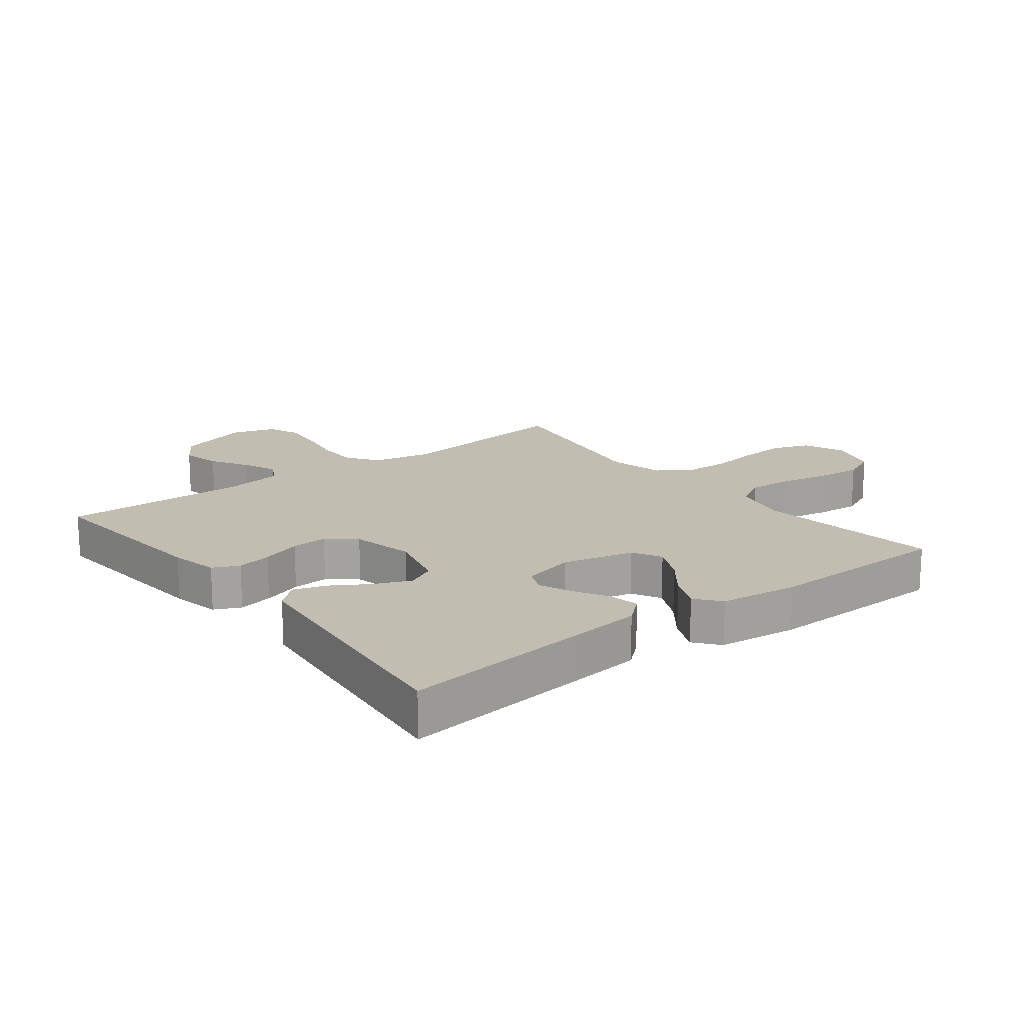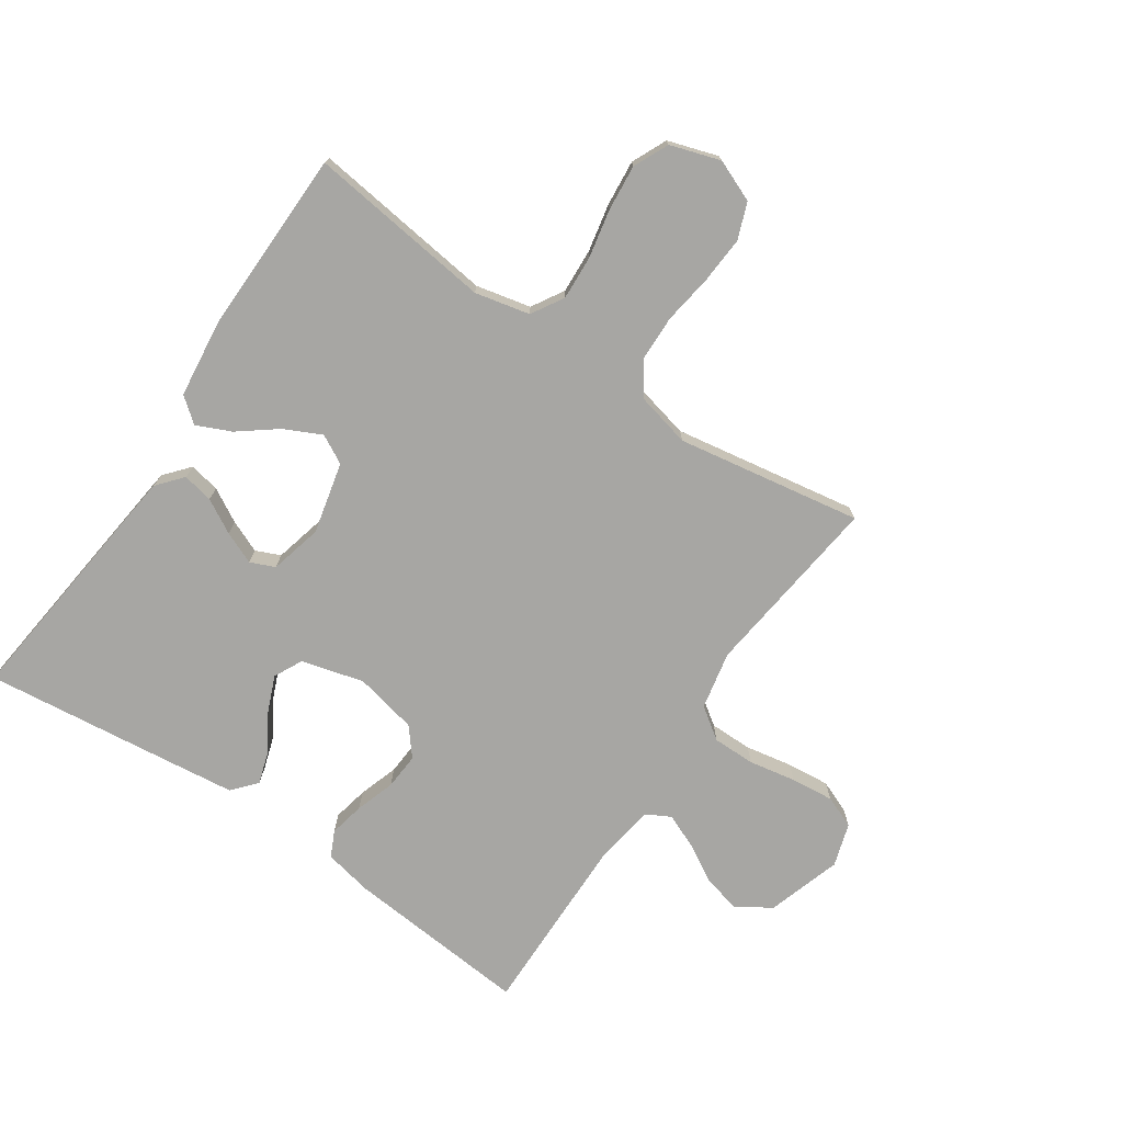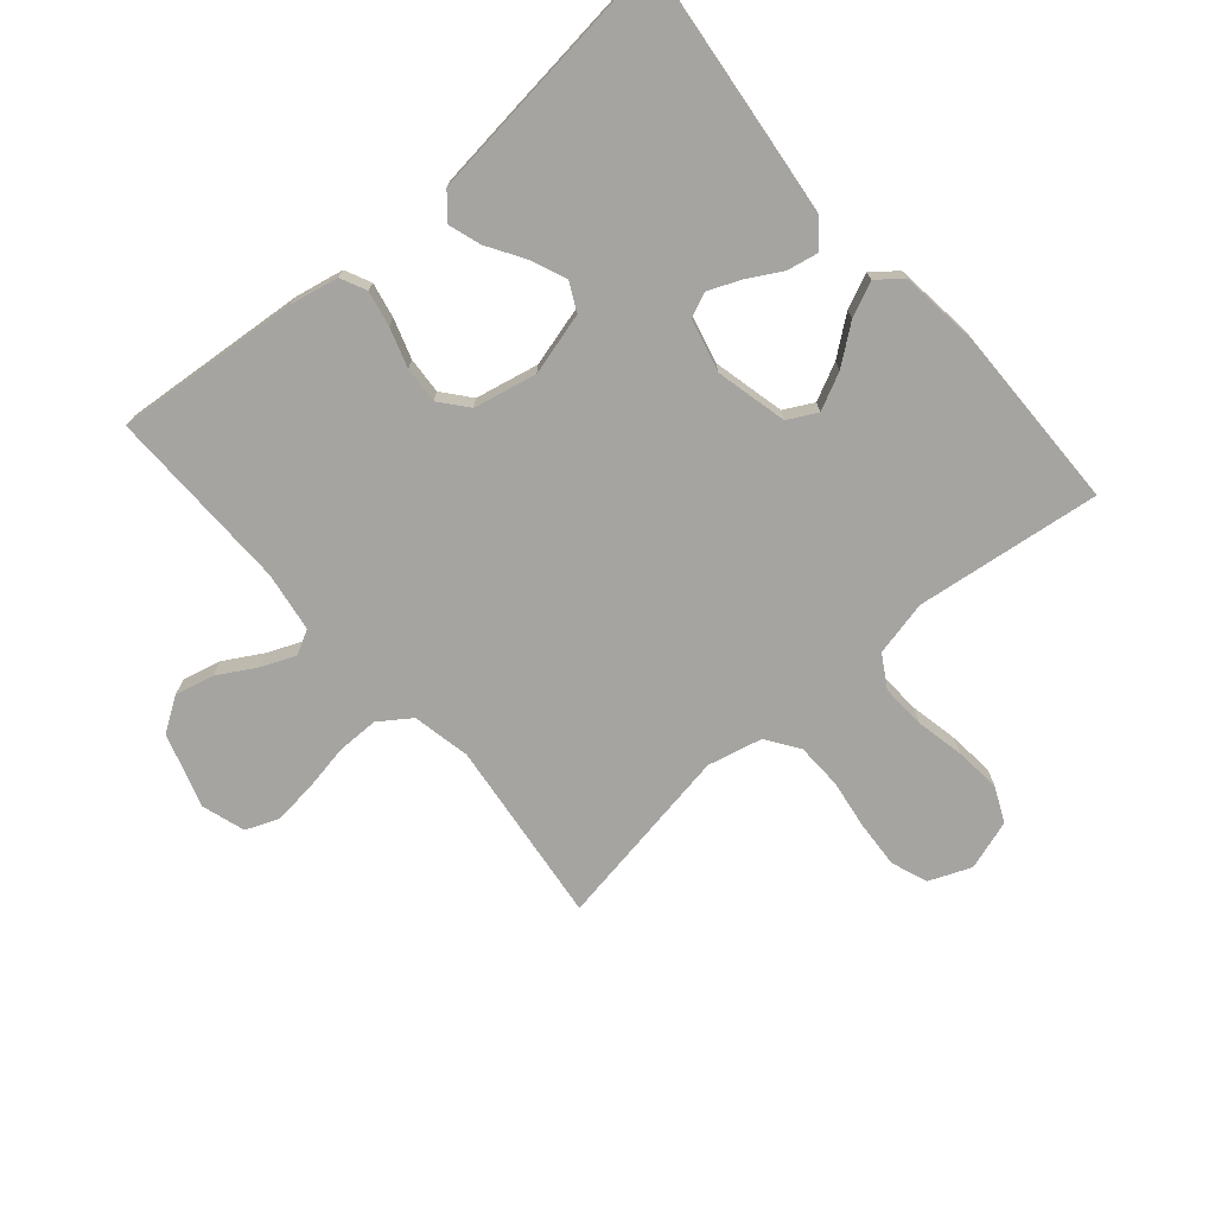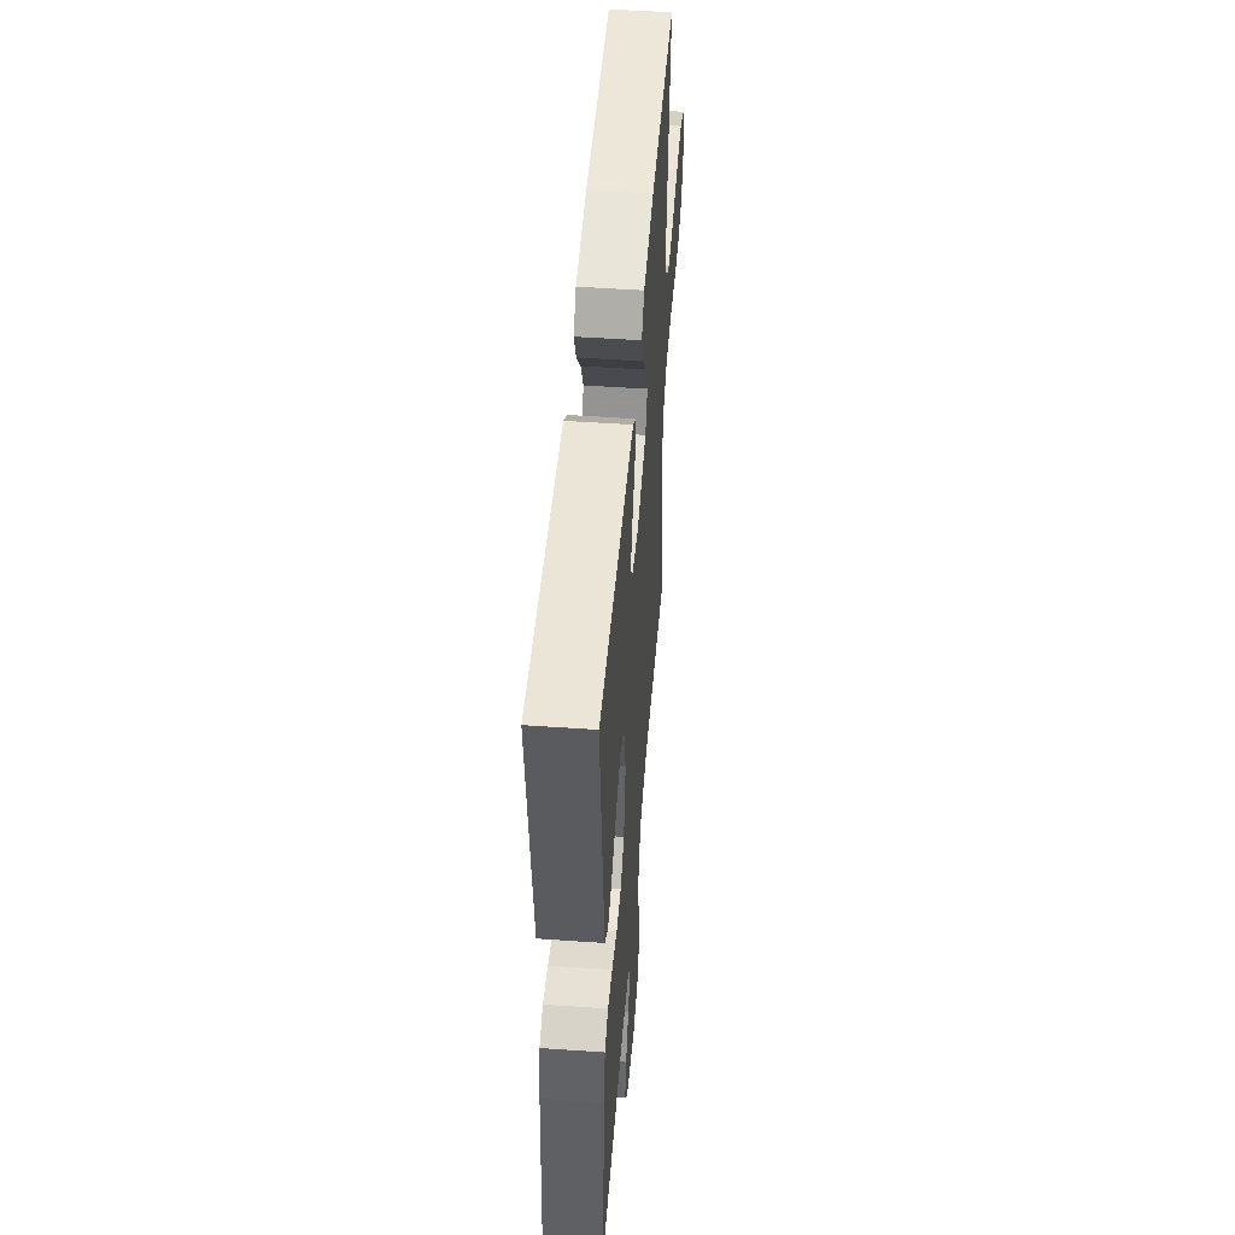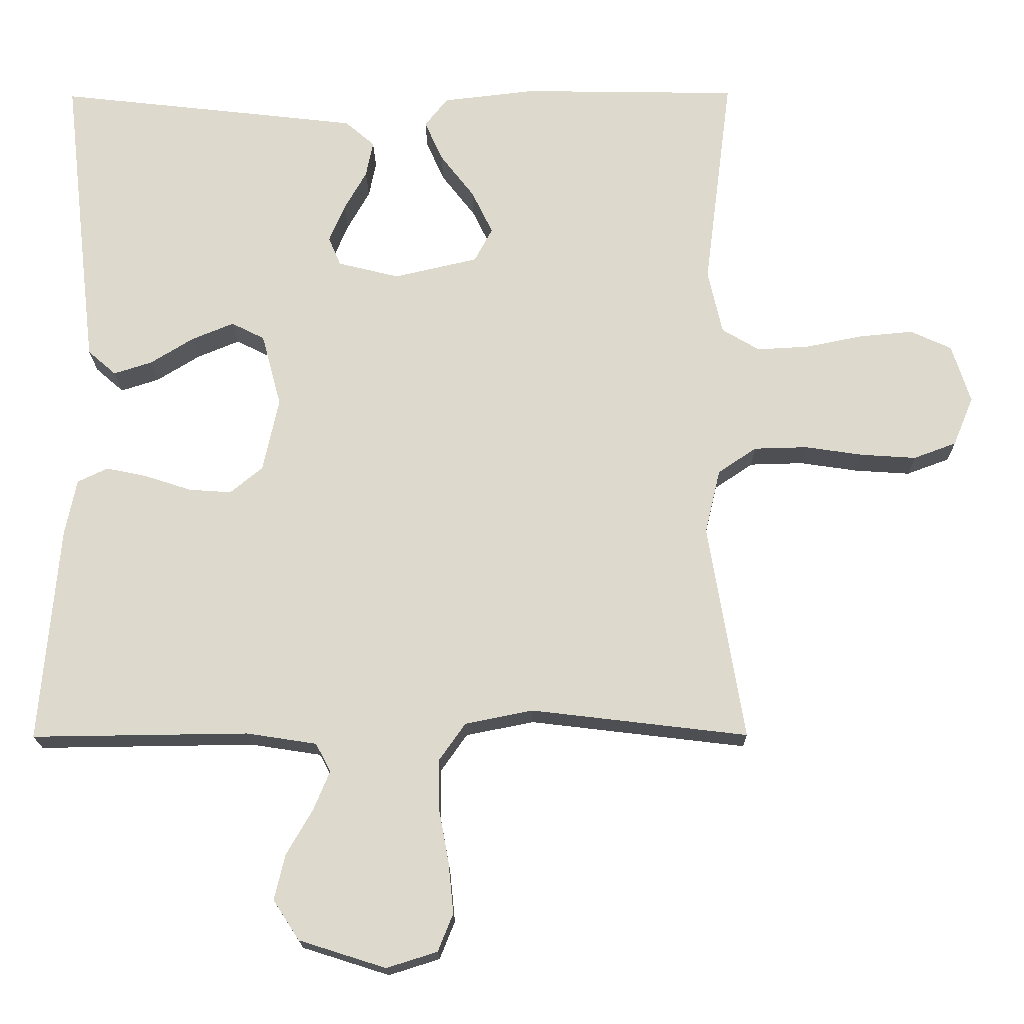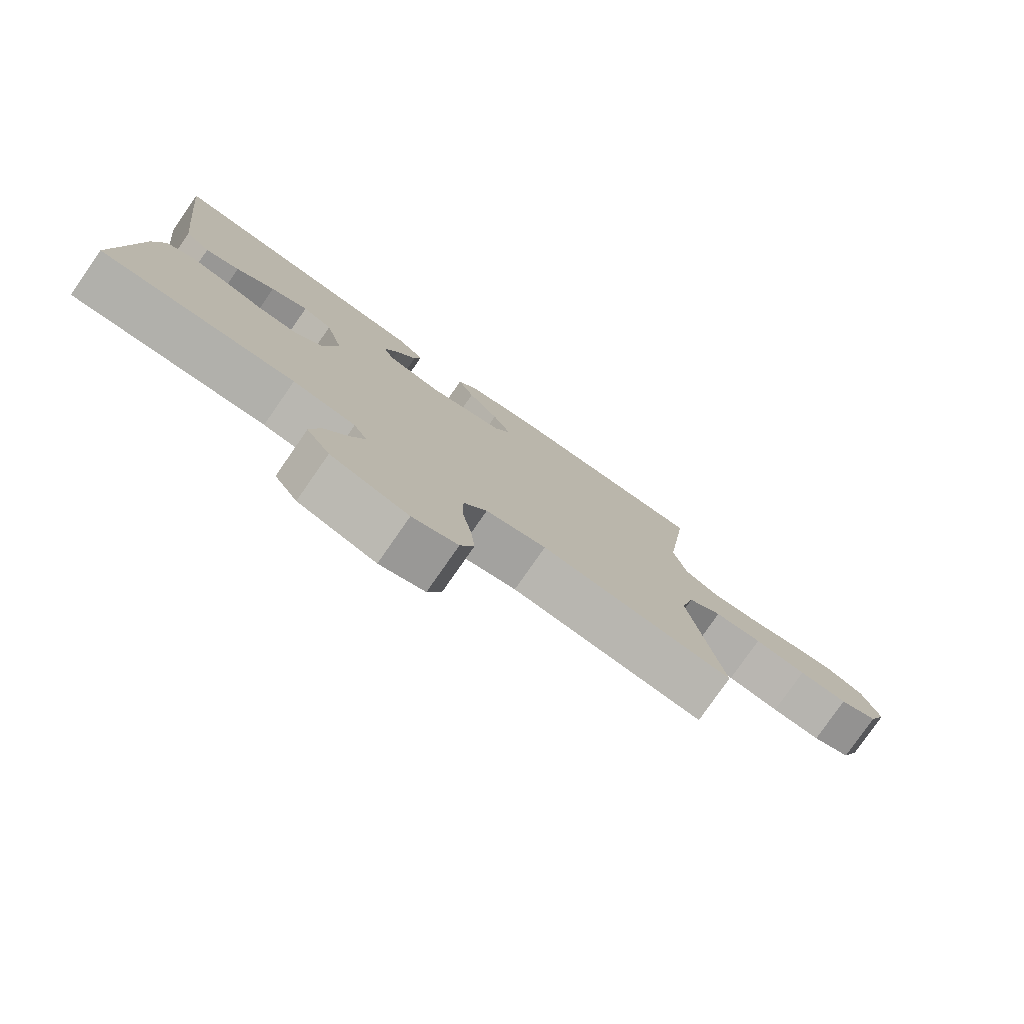
<metadata>
{"format":"obj","ext":"obj","renderer":"f3d","projection":"perspective","resolution":1024,"background":"white","views":[{"elev":17.0,"azim":-37.8,"up":"+Y"},{"elev":-74.2,"azim":55.9,"up":"+Y"},{"elev":-73.2,"azim":-49.2,"up":"+Y"},{"elev":50.6,"azim":-85.6,"up":"+Z"},{"elev":-18.2,"azim":0.6,"up":"+Z"},{"elev":-78.8,"azim":-34.8,"up":"+Z"}]}
</metadata>
<code>
v 0.5 0.07 0.5
v 0.462 0.07 0.2
v 0.482 0.07 0.111
v 0.534 0.07 0.08
v 0.606 0.07 0.084
v 0.685 0.07 0.1
v 0.759 0.07 0.107
v 0.816 0.07 0.081
v 0.842 0.07 0
v 0.814 0.07 -0.068
v 0.755 0.07 -0.09
v 0.679 0.07 -0.085
v 0.598 0.07 -0.073
v 0.524 0.07 -0.075
v 0.471 0.07 -0.111
v 0.45 0.07 -0.2
v 0.5 0.07 -0.5
v 0.2 0.07 -0.464
v 0.106 0.07 -0.483
v 0.07 0.07 -0.534
v 0.07 0.07 -0.603
v 0.084 0.07 -0.679
v 0.091 0.07 -0.749
v 0.07 0.07 -0.801
v 0 0.07 -0.823
v -0.12 0.07 -0.785
v -0.156 0.07 -0.73
v -0.141 0.07 -0.667
v -0.105 0.07 -0.605
v -0.082 0.07 -0.55
v -0.103 0.07 -0.511
v -0.2 0.07 -0.496
v -0.5 0.07 -0.5
v -0.474 0.07 -0.2
v -0.458 0.07 -0.122
v -0.416 0.07 -0.102
v -0.359 0.07 -0.114
v -0.295 0.07 -0.135
v -0.236 0.07 -0.139
v -0.191 0.07 -0.102
v -0.169 0.07 0
v -0.196 0.07 0.101
v -0.242 0.07 0.124
v -0.3 0.07 0.1
v -0.36 0.07 0.063
v -0.413 0.07 0.046
v -0.452 0.07 0.08
v -0.466 0.07 0.2
v -0.5 0.07 0.5
v -0.2 0.07 0.466
v -0.08 0.07 0.452
v -0.039 0.07 0.417
v -0.049 0.07 0.367
v -0.08 0.07 0.312
v -0.102 0.07 0.26
v -0.085 0.07 0.22
v 0 0.07 0.199
v 0.116 0.07 0.226
v 0.141 0.07 0.273
v 0.112 0.07 0.333
v 0.065 0.07 0.394
v 0.04 0.07 0.45
v 0.072 0.07 0.49
v 0.2 0.07 0.505
v 0.5 0 0.5
v 0.462 0 0.2
v 0.482 0 0.111
v 0.534 0 0.08
v 0.606 0 0.084
v 0.685 0 0.1
v 0.759 0 0.107
v 0.816 0 0.081
v 0.842 0 0
v 0.814 0 -0.068
v 0.755 0 -0.09
v 0.679 0 -0.085
v 0.598 0 -0.073
v 0.524 0 -0.075
v 0.471 0 -0.111
v 0.45 0 -0.2
v 0.5 0 -0.5
v 0.2 0 -0.464
v 0.106 0 -0.483
v 0.07 0 -0.534
v 0.07 0 -0.603
v 0.084 0 -0.679
v 0.091 0 -0.749
v 0.07 0 -0.801
v 0 0 -0.823
v -0.12 0 -0.785
v -0.156 0 -0.73
v -0.141 0 -0.667
v -0.105 0 -0.605
v -0.082 0 -0.55
v -0.103 0 -0.511
v -0.2 0 -0.496
v -0.5 0 -0.5
v -0.474 0 -0.2
v -0.458 0 -0.122
v -0.416 0 -0.102
v -0.359 0 -0.114
v -0.295 0 -0.135
v -0.236 0 -0.139
v -0.191 0 -0.102
v -0.169 0 0
v -0.196 0 0.101
v -0.242 0 0.124
v -0.3 0 0.1
v -0.36 0 0.063
v -0.413 0 0.046
v -0.452 0 0.08
v -0.466 0 0.2
v -0.5 0 0.5
v -0.2 0 0.466
v -0.08 0 0.452
v -0.039 0 0.417
v -0.049 0 0.367
v -0.08 0 0.312
v -0.102 0 0.26
v -0.085 0 0.22
v 0 0 0.199
v 0.116 0 0.226
v 0.141 0 0.273
v 0.112 0 0.333
v 0.065 0 0.394
v 0.04 0 0.45
v 0.072 0 0.49
v 0.2 0 0.505
f 64 1 2
f 63 64 2
f 62 63 2
f 61 62 2
f 60 61 2
f 59 60 2 3
f 58 59 3 4
f 57 58 4
f 52 53 54
f 51 52 54
f 50 51 54
f 49 50 54
f 48 49 54
f 47 48 54
f 46 47 54
f 45 46 54
f 44 45 54
f 43 44 54 55
f 42 43 55 56
f 36 37 38
f 35 36 38
f 34 35 38
f 33 34 38
f 32 33 38
f 31 32 38 39
f 30 31 39 40
f 27 28 29
f 26 27 29
f 25 26 29
f 24 25 29
f 23 24 29
f 22 23 29
f 21 22 29
f 20 21 29 30
f 30 40 41
f 20 30 41
f 19 20 41
f 16 17 18
f 42 56 57
f 41 42 57
f 19 41 57
f 18 19 57
f 16 18 57
f 15 16 57
f 11 12 13
f 10 11 13
f 9 10 13
f 8 9 13
f 7 8 13
f 6 7 13
f 5 6 13
f 14 15 57 4
f 4 5 13 14
f 66 65 128
f 66 128 127
f 66 127 126
f 66 126 125
f 66 125 124
f 67 66 124 123
f 68 67 123 122
f 68 122 121
f 118 117 116
f 118 116 115
f 118 115 114
f 118 114 113
f 118 113 112
f 118 112 111
f 118 111 110
f 118 110 109
f 118 109 108
f 119 118 108 107
f 120 119 107 106
f 102 101 100
f 102 100 99
f 102 99 98
f 102 98 97
f 102 97 96
f 103 102 96 95
f 104 103 95 94
f 93 92 91
f 93 91 90
f 93 90 89
f 93 89 88
f 93 88 87
f 93 87 86
f 93 86 85
f 94 93 85 84
f 105 104 94
f 105 94 84
f 105 84 83
f 82 81 80
f 121 120 106
f 121 106 105
f 121 105 83
f 121 83 82
f 121 82 80
f 121 80 79
f 77 76 75
f 77 75 74
f 77 74 73
f 77 73 72
f 77 72 71
f 77 71 70
f 77 70 69
f 68 121 79 78
f 78 77 69 68
f 1 65 66 2
f 2 66 67 3
f 3 67 68 4
f 4 68 69 5
f 5 69 70 6
f 6 70 71 7
f 7 71 72 8
f 8 72 73 9
f 9 73 74 10
f 10 74 75 11
f 11 75 76 12
f 12 76 77 13
f 13 77 78 14
f 14 78 79 15
f 15 79 80 16
f 16 80 81 17
f 17 81 82 18
f 18 82 83 19
f 19 83 84 20
f 20 84 85 21
f 21 85 86 22
f 22 86 87 23
f 23 87 88 24
f 24 88 89 25
f 25 89 90 26
f 26 90 91 27
f 27 91 92 28
f 28 92 93 29
f 29 93 94 30
f 30 94 95 31
f 31 95 96 32
f 32 96 97 33
f 33 97 98 34
f 34 98 99 35
f 35 99 100 36
f 36 100 101 37
f 37 101 102 38
f 38 102 103 39
f 39 103 104 40
f 40 104 105 41
f 41 105 106 42
f 42 106 107 43
f 43 107 108 44
f 44 108 109 45
f 45 109 110 46
f 46 110 111 47
f 47 111 112 48
f 48 112 113 49
f 49 113 114 50
f 50 114 115 51
f 51 115 116 52
f 52 116 117 53
f 53 117 118 54
f 54 118 119 55
f 55 119 120 56
f 56 120 121 57
f 57 121 122 58
f 58 122 123 59
f 59 123 124 60
f 60 124 125 61
f 61 125 126 62
f 62 126 127 63
f 63 127 128 64
f 64 128 65 1

</code>
